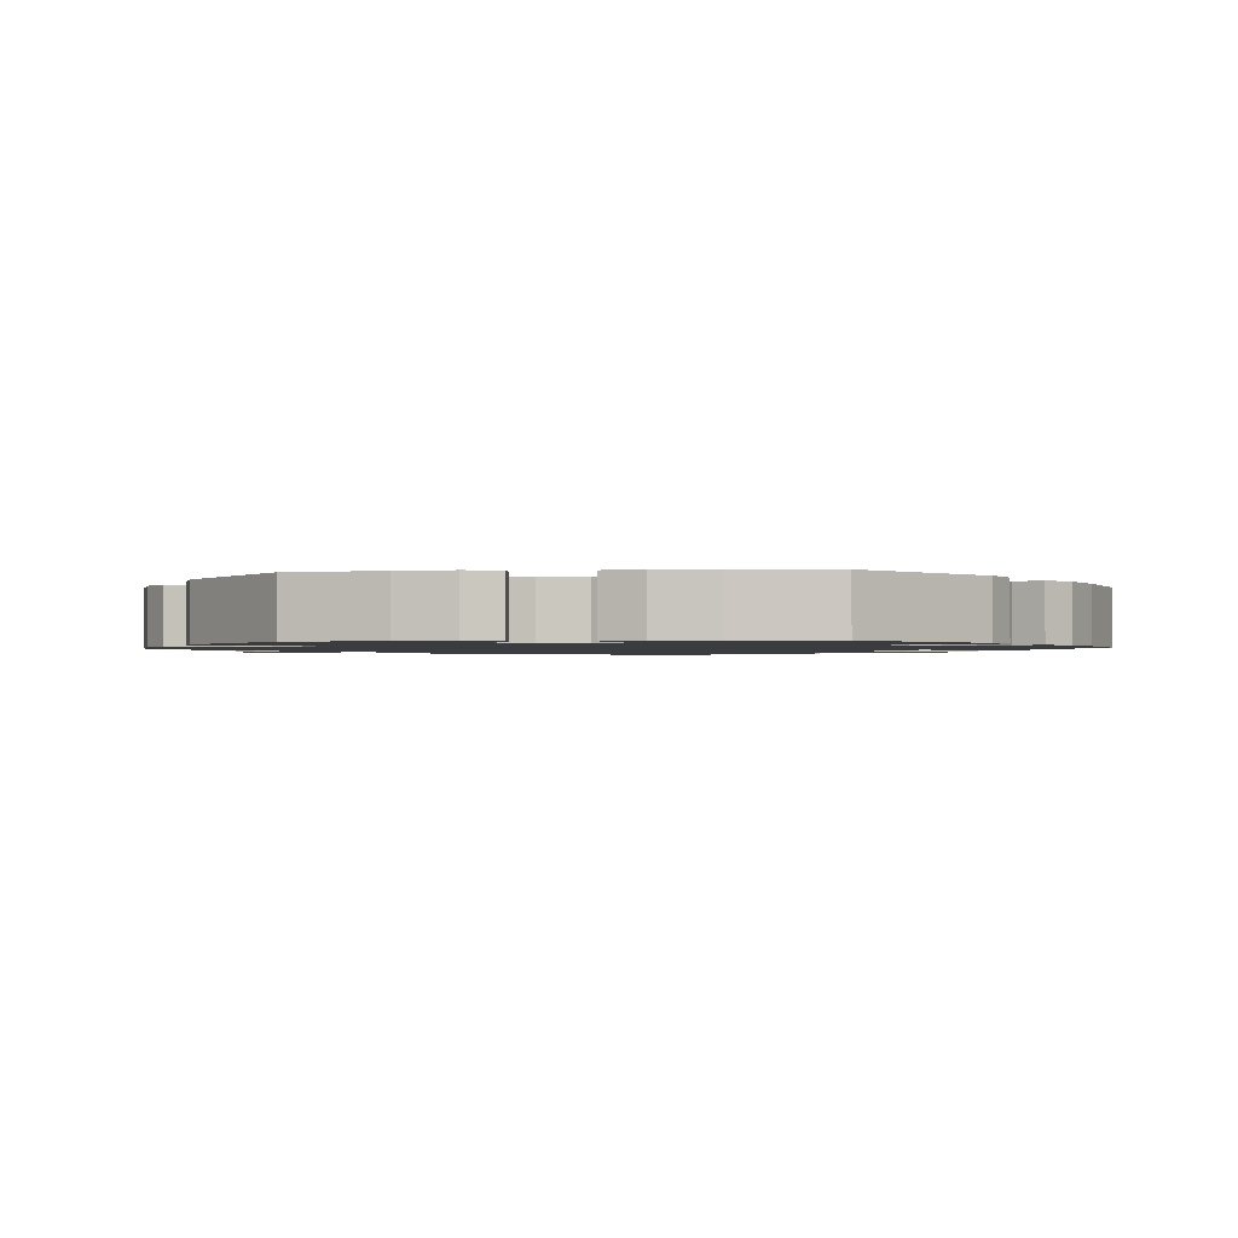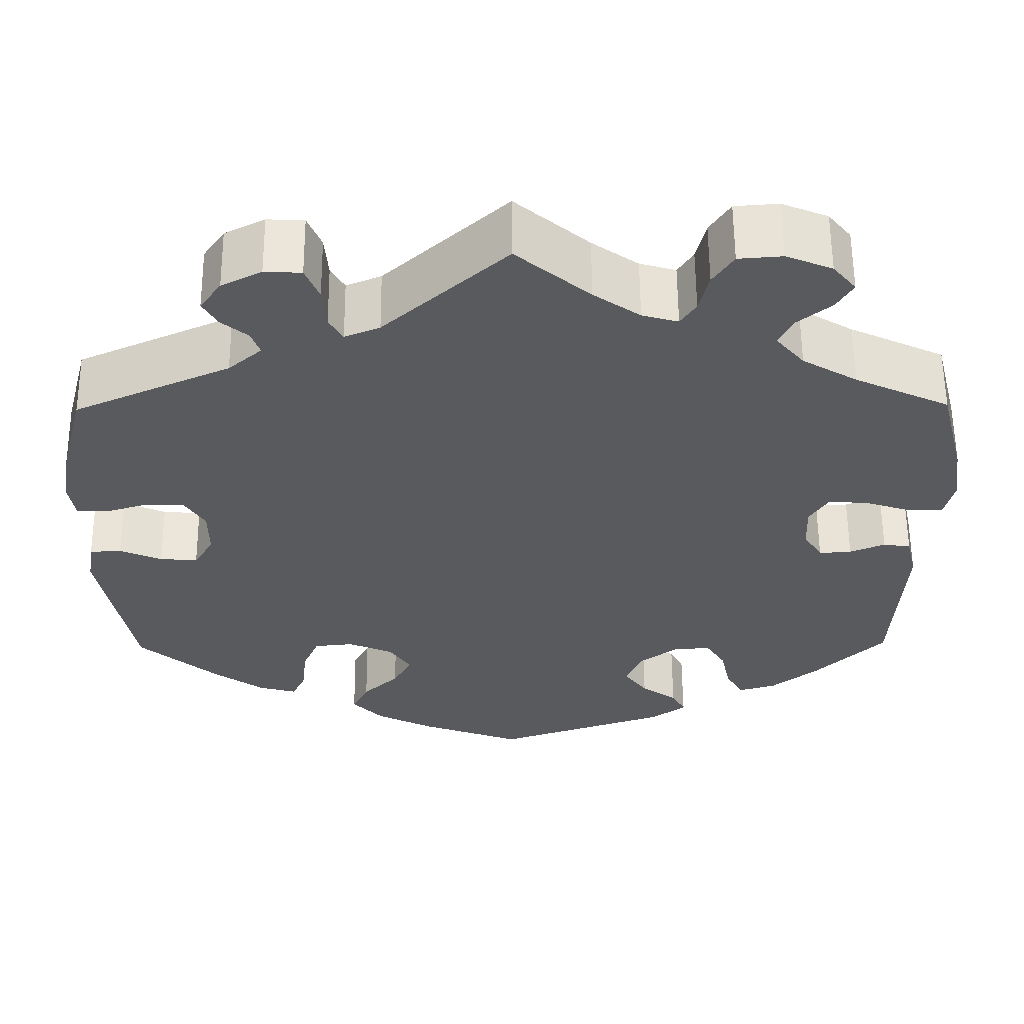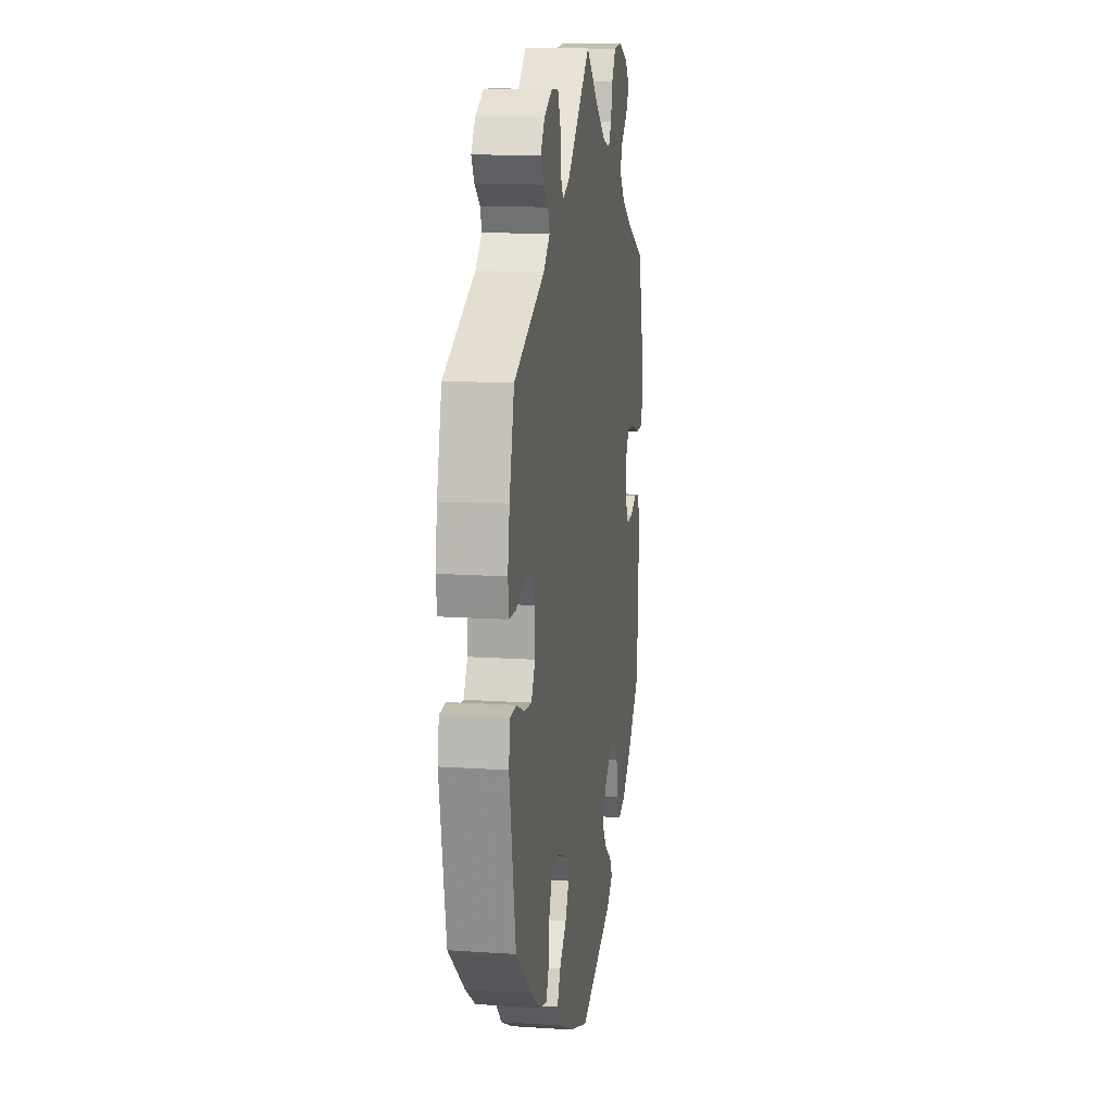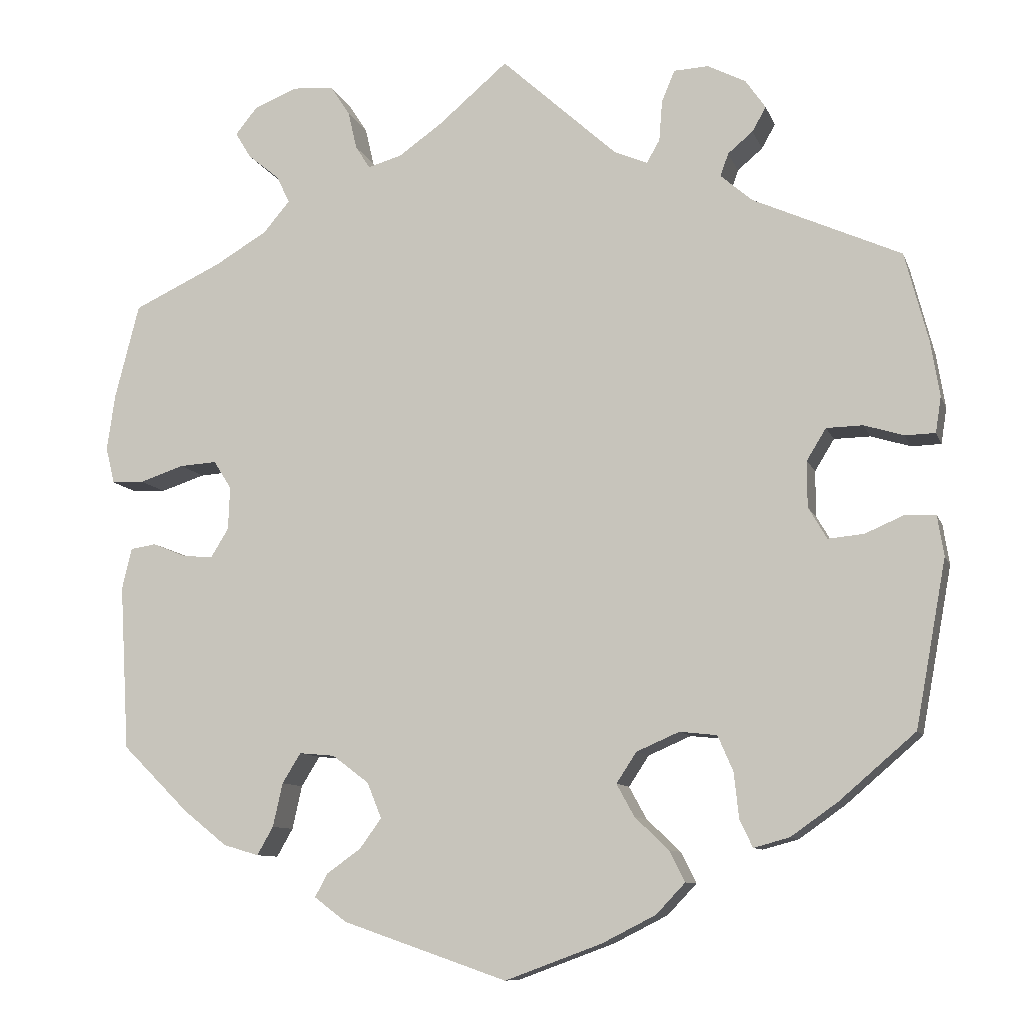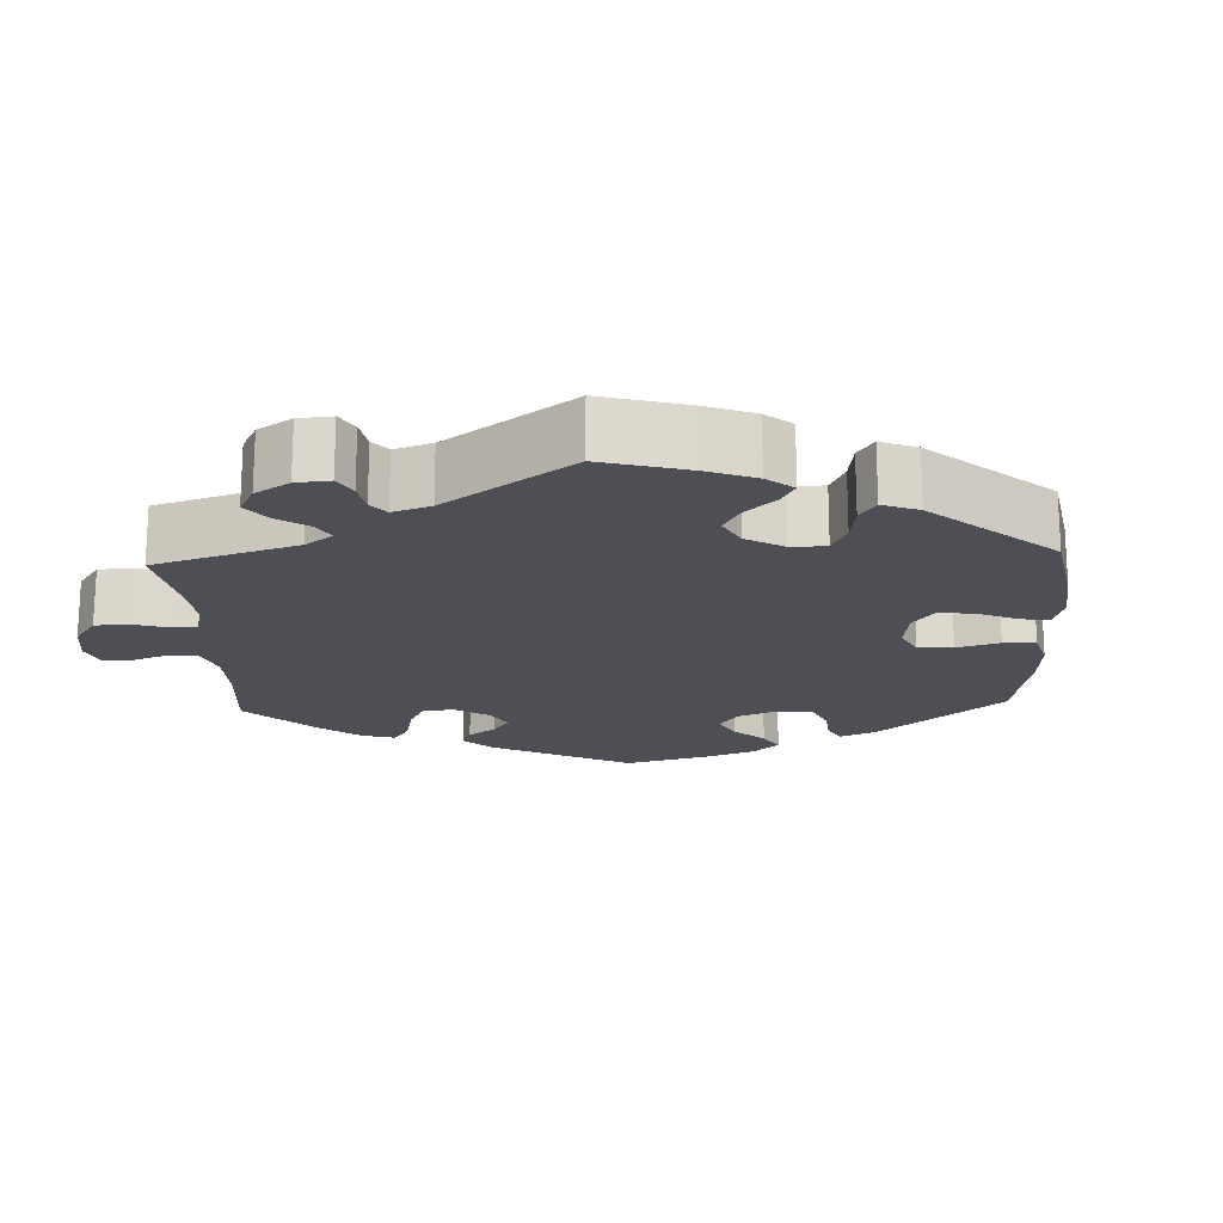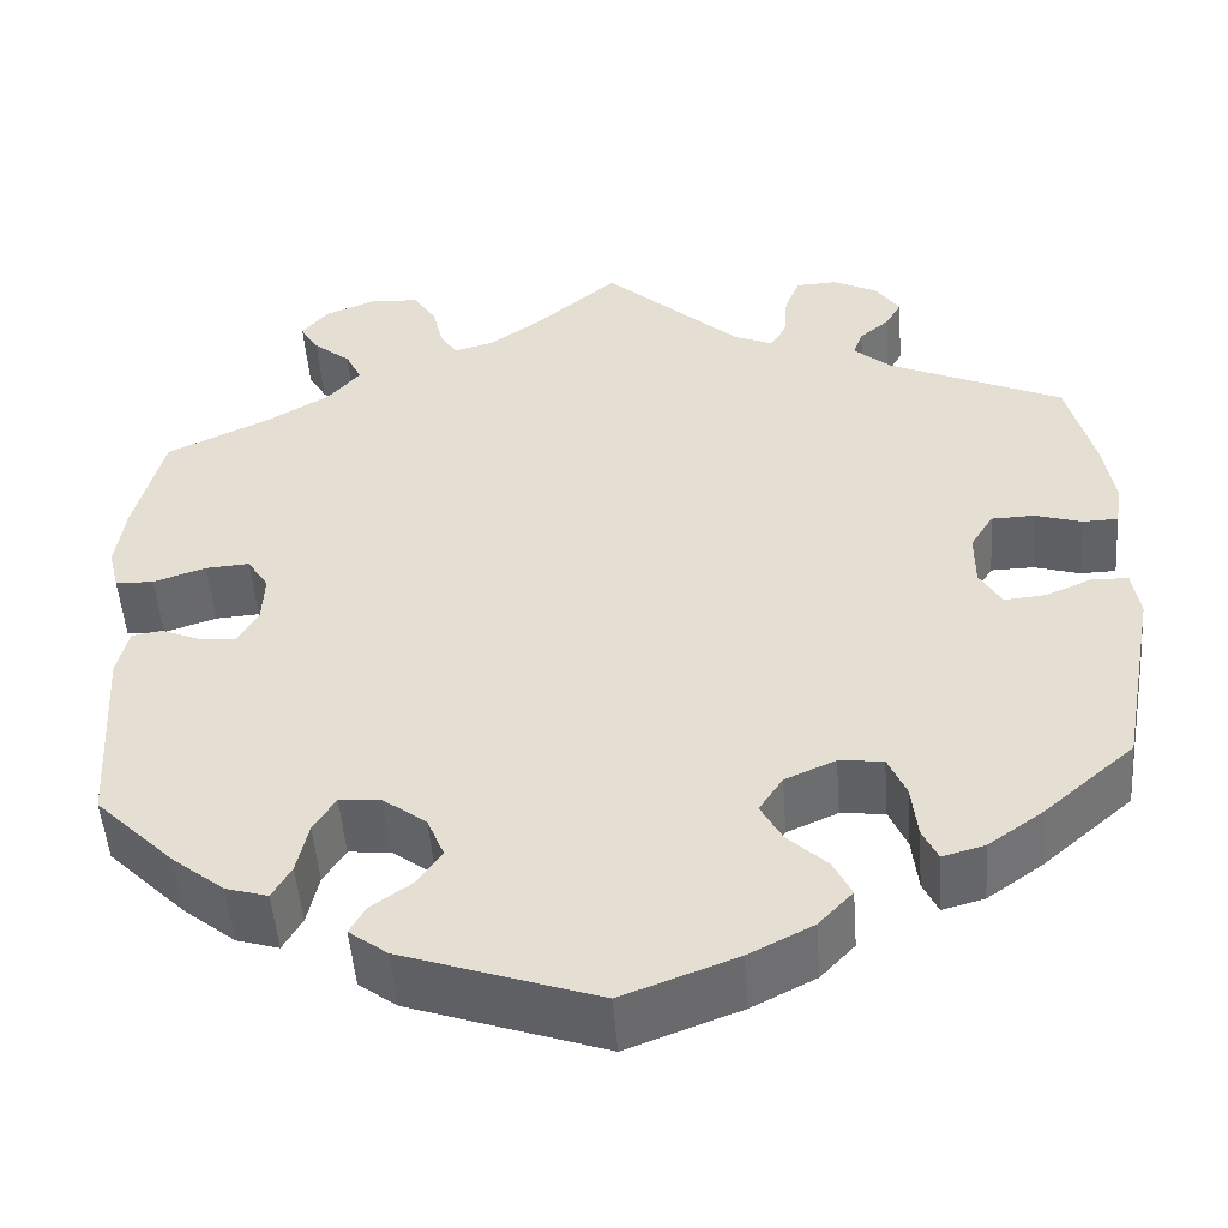
<metadata>
{"format":"obj","ext":"obj","renderer":"f3d","projection":"perspective","resolution":1024,"background":"white","views":[{"elev":-1.5,"azim":156.6,"up":"+Y"},{"elev":58.7,"azim":179.6,"up":"+Z"},{"elev":13.5,"azim":98.6,"up":"+Z"},{"elev":-9.6,"azim":15.3,"up":"+Z"},{"elev":-18.3,"azim":62.5,"up":"+Y"},{"elev":-50.4,"azim":4.3,"up":"+Z"}]}
</metadata>
<code>
v 0.529 0.07 0.178
v 0.54 0.07 0.11
v 0.533 0.07 0.066
v 0.496 0.07 0.065
v 0.447 0.07 0.08
v 0.402 0.07 0.079
v 0.378 0.07 0.04
v 0.378 0.07 -0.017
v 0.401 0.07 -0.056
v 0.445 0.07 -0.052
v 0.494 0.07 -0.031
v 0.531 0.07 -0.033
v 0.539 0.07 -0.083
v 0.501 0.07 -0.288
v 0.407 0.07 -0.369
v 0.349 0.07 -0.41
v 0.305 0.07 -0.422
v 0.289 0.07 -0.388
v 0.283 0.07 -0.332
v 0.264 0.07 -0.288
v 0.218 0.07 -0.283
v 0.165 0.07 -0.306
v 0.14 0.07 -0.344
v 0.162 0.07 -0.384
v 0.204 0.07 -0.424
v 0.223 0.07 -0.462
v 0.187 0.07 -0.5
v 0.12 0.07 -0.534
v 0.001 0.07 -0.578
v -0.203 0.07 -0.508
v -0.243 0.07 -0.478
v -0.227 0.07 -0.449
v -0.185 0.07 -0.419
v -0.158 0.07 -0.382
v -0.176 0.07 -0.338
v -0.221 0.07 -0.304
v -0.265 0.07 -0.3
v -0.288 0.07 -0.337
v -0.3 0.07 -0.391
v -0.32 0.07 -0.426
v -0.364 0.07 -0.413
v -0.418 0.07 -0.37
v -0.501 0.07 -0.288
v -0.513 0.07 -0.083
v -0.501 0.07 -0.032
v -0.469 0.07 -0.027
v -0.428 0.07 -0.044
v -0.39 0.07 -0.047
v -0.368 0.07 -0.011
v -0.366 0.07 0.042
v -0.388 0.07 0.077
v -0.434 0.07 0.074
v -0.489 0.07 0.056
v -0.529 0.07 0.057
v -0.54 0.07 0.102
v -0.53 0.07 0.172
v -0.5 0.07 0.289
v -0.389 0.07 0.341
v -0.325 0.07 0.379
v -0.292 0.07 0.418
v -0.309 0.07 0.452
v -0.348 0.07 0.484
v -0.367 0.07 0.516
v -0.34 0.07 0.549
v -0.286 0.07 0.571
v -0.235 0.07 0.567
v -0.211 0.07 0.53
v -0.2 0.07 0.483
v -0.182 0.07 0.455
v -0.14 0.07 0.467
v -0.086 0.07 0.505
v 0 0.07 0.578
v 0.144 0.07 0.447
v 0.185 0.07 0.43
v 0.201 0.07 0.458
v 0.205 0.07 0.508
v 0.221 0.07 0.547
v 0.264 0.07 0.549
v 0.311 0.07 0.525
v 0.336 0.07 0.489
v 0.319 0.07 0.459
v 0.288 0.07 0.433
v 0.278 0.07 0.405
v 0.317 0.07 0.371
v 0.5 0.07 0.289
v 0.529 0 0.178
v 0.54 0 0.11
v 0.533 0 0.066
v 0.496 0 0.065
v 0.447 0 0.08
v 0.402 0 0.079
v 0.378 0 0.04
v 0.378 0 -0.017
v 0.401 0 -0.056
v 0.445 0 -0.052
v 0.494 0 -0.031
v 0.531 0 -0.033
v 0.539 0 -0.083
v 0.501 0 -0.288
v 0.407 0 -0.369
v 0.349 0 -0.41
v 0.305 0 -0.422
v 0.289 0 -0.388
v 0.283 0 -0.332
v 0.264 0 -0.288
v 0.218 0 -0.283
v 0.165 0 -0.306
v 0.14 0 -0.344
v 0.162 0 -0.384
v 0.204 0 -0.424
v 0.223 0 -0.462
v 0.187 0 -0.5
v 0.12 0 -0.534
v 0.001 0 -0.578
v -0.203 0 -0.508
v -0.243 0 -0.478
v -0.227 0 -0.449
v -0.185 0 -0.419
v -0.158 0 -0.382
v -0.176 0 -0.338
v -0.221 0 -0.304
v -0.265 0 -0.3
v -0.288 0 -0.337
v -0.3 0 -0.391
v -0.32 0 -0.426
v -0.364 0 -0.413
v -0.418 0 -0.37
v -0.501 0 -0.288
v -0.513 0 -0.083
v -0.501 0 -0.032
v -0.469 0 -0.027
v -0.428 0 -0.044
v -0.39 0 -0.047
v -0.368 0 -0.011
v -0.366 0 0.042
v -0.388 0 0.077
v -0.434 0 0.074
v -0.489 0 0.056
v -0.529 0 0.057
v -0.54 0 0.102
v -0.53 0 0.172
v -0.5 0 0.289
v -0.389 0 0.341
v -0.325 0 0.379
v -0.292 0 0.418
v -0.309 0 0.452
v -0.348 0 0.484
v -0.367 0 0.516
v -0.34 0 0.549
v -0.286 0 0.571
v -0.235 0 0.567
v -0.211 0 0.53
v -0.2 0 0.483
v -0.182 0 0.455
v -0.14 0 0.467
v -0.086 0 0.505
v 0 0 0.578
v 0.144 0 0.447
v 0.185 0 0.43
v 0.201 0 0.458
v 0.205 0 0.508
v 0.221 0 0.547
v 0.264 0 0.549
v 0.311 0 0.525
v 0.336 0 0.489
v 0.319 0 0.459
v 0.288 0 0.433
v 0.278 0 0.405
v 0.317 0 0.371
v 0.5 0 0.289
f 84 85 1 2
f 83 84 2 3
f 79 80 81 82
f 79 82 83
f 78 79 83
f 75 76 77 78
f 74 75 78 83
f 71 72 73
f 70 71 73 74
f 69 70 74 83
f 65 66 67 68
f 65 68 69
f 64 65 69
f 61 62 63 64
f 60 61 64 69
f 59 60 69 83
f 55 56 57 58
f 52 53 54 55
f 51 52 55 58
f 50 51 58 59
f 44 45 46 47
f 44 47 48
f 43 44 48
f 42 43 48 49
f 38 39 40 41
f 37 38 41 42
f 30 31 32 33
f 30 33 34
f 29 30 34
f 28 29 34 35
f 24 25 26 27
f 23 24 27 28
f 16 17 18 19
f 16 19 20
f 15 16 20
f 14 15 20
f 13 14 20 21
f 10 11 12 13
f 9 10 13 21
f 83 3 4 5
f 83 5 6
f 49 50 59 83
f 37 42 49 83
f 36 37 83 6
f 23 28 35 36
f 22 23 36 6
f 8 9 21 22
f 7 8 22
f 6 7 22
f 87 86 170 169
f 88 87 169 168
f 167 166 165 164
f 168 167 164
f 168 164 163
f 163 162 161 160
f 168 163 160 159
f 158 157 156
f 159 158 156 155
f 168 159 155 154
f 153 152 151 150
f 154 153 150
f 154 150 149
f 149 148 147 146
f 154 149 146 145
f 168 154 145 144
f 143 142 141 140
f 140 139 138 137
f 143 140 137 136
f 144 143 136 135
f 132 131 130 129
f 133 132 129
f 133 129 128
f 134 133 128 127
f 126 125 124 123
f 127 126 123 122
f 118 117 116 115
f 119 118 115
f 119 115 114
f 120 119 114 113
f 112 111 110 109
f 113 112 109 108
f 104 103 102 101
f 105 104 101
f 105 101 100
f 105 100 99
f 106 105 99 98
f 98 97 96 95
f 106 98 95 94
f 90 89 88 168
f 91 90 168
f 168 144 135 134
f 168 134 127 122
f 91 168 122 121
f 121 120 113 108
f 91 121 108 107
f 107 106 94 93
f 107 93 92
f 107 92 91
f 1 86 87 2
f 2 87 88 3
f 3 88 89 4
f 4 89 90 5
f 5 90 91 6
f 6 91 92 7
f 7 92 93 8
f 8 93 94 9
f 9 94 95 10
f 10 95 96 11
f 11 96 97 12
f 12 97 98 13
f 13 98 99 14
f 14 99 100 15
f 15 100 101 16
f 16 101 102 17
f 17 102 103 18
f 18 103 104 19
f 19 104 105 20
f 20 105 106 21
f 21 106 107 22
f 22 107 108 23
f 23 108 109 24
f 24 109 110 25
f 25 110 111 26
f 26 111 112 27
f 27 112 113 28
f 28 113 114 29
f 29 114 115 30
f 30 115 116 31
f 31 116 117 32
f 32 117 118 33
f 33 118 119 34
f 34 119 120 35
f 35 120 121 36
f 36 121 122 37
f 37 122 123 38
f 38 123 124 39
f 39 124 125 40
f 40 125 126 41
f 41 126 127 42
f 42 127 128 43
f 43 128 129 44
f 44 129 130 45
f 45 130 131 46
f 46 131 132 47
f 47 132 133 48
f 48 133 134 49
f 49 134 135 50
f 50 135 136 51
f 51 136 137 52
f 52 137 138 53
f 53 138 139 54
f 54 139 140 55
f 55 140 141 56
f 56 141 142 57
f 57 142 143 58
f 58 143 144 59
f 59 144 145 60
f 60 145 146 61
f 61 146 147 62
f 62 147 148 63
f 63 148 149 64
f 64 149 150 65
f 65 150 151 66
f 66 151 152 67
f 67 152 153 68
f 68 153 154 69
f 69 154 155 70
f 70 155 156 71
f 71 156 157 72
f 72 157 158 73
f 73 158 159 74
f 74 159 160 75
f 75 160 161 76
f 76 161 162 77
f 77 162 163 78
f 78 163 164 79
f 79 164 165 80
f 80 165 166 81
f 81 166 167 82
f 82 167 168 83
f 83 168 169 84
f 84 169 170 85
f 85 170 86 1

</code>
